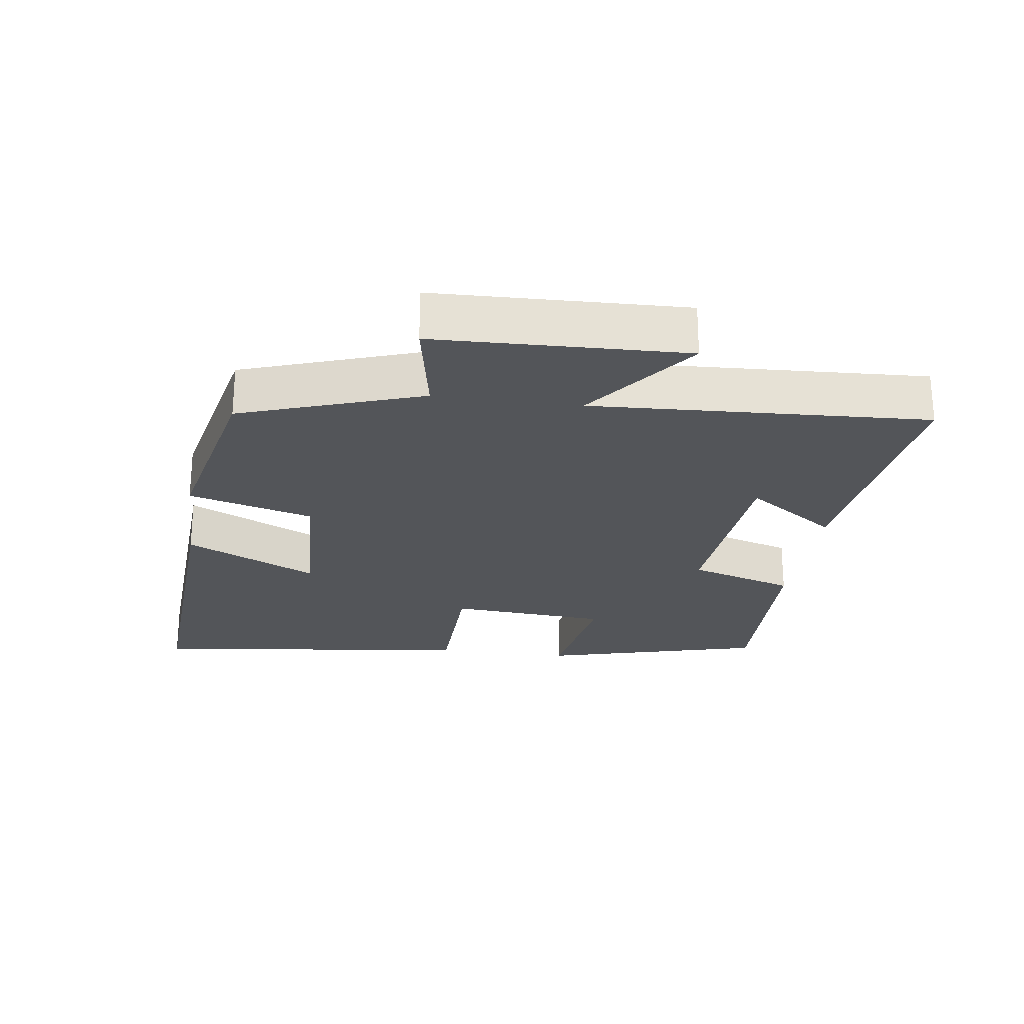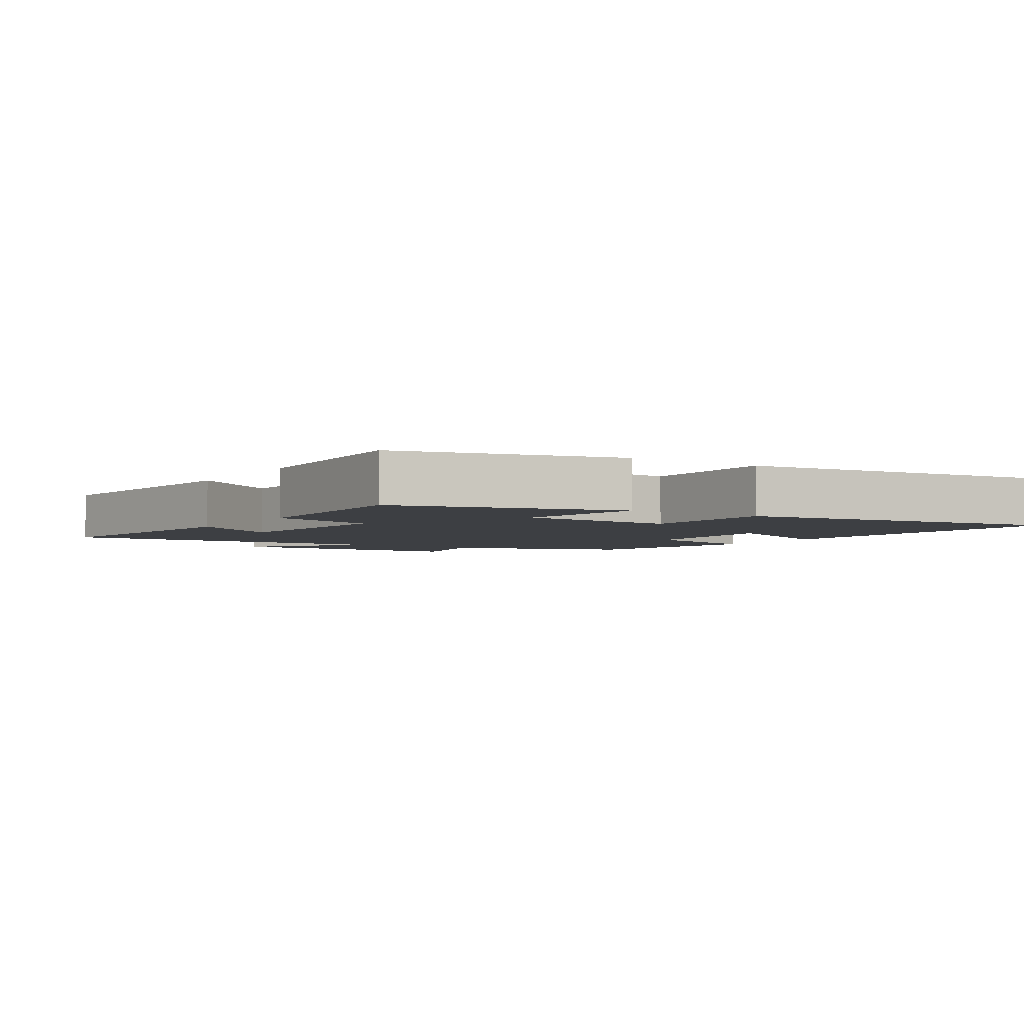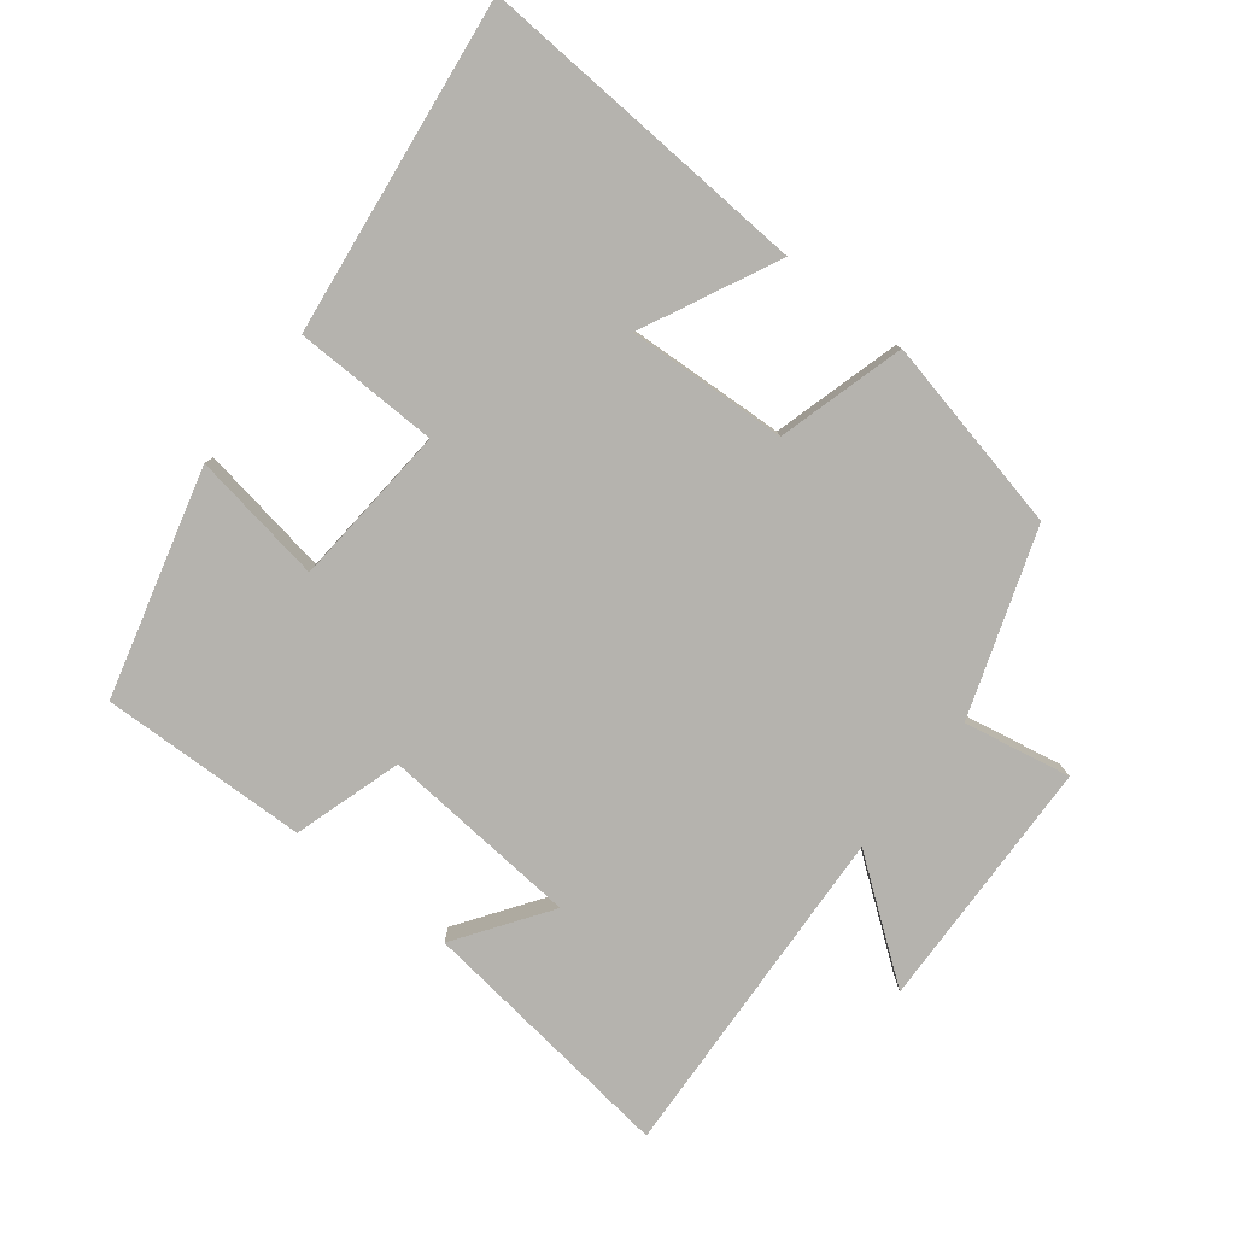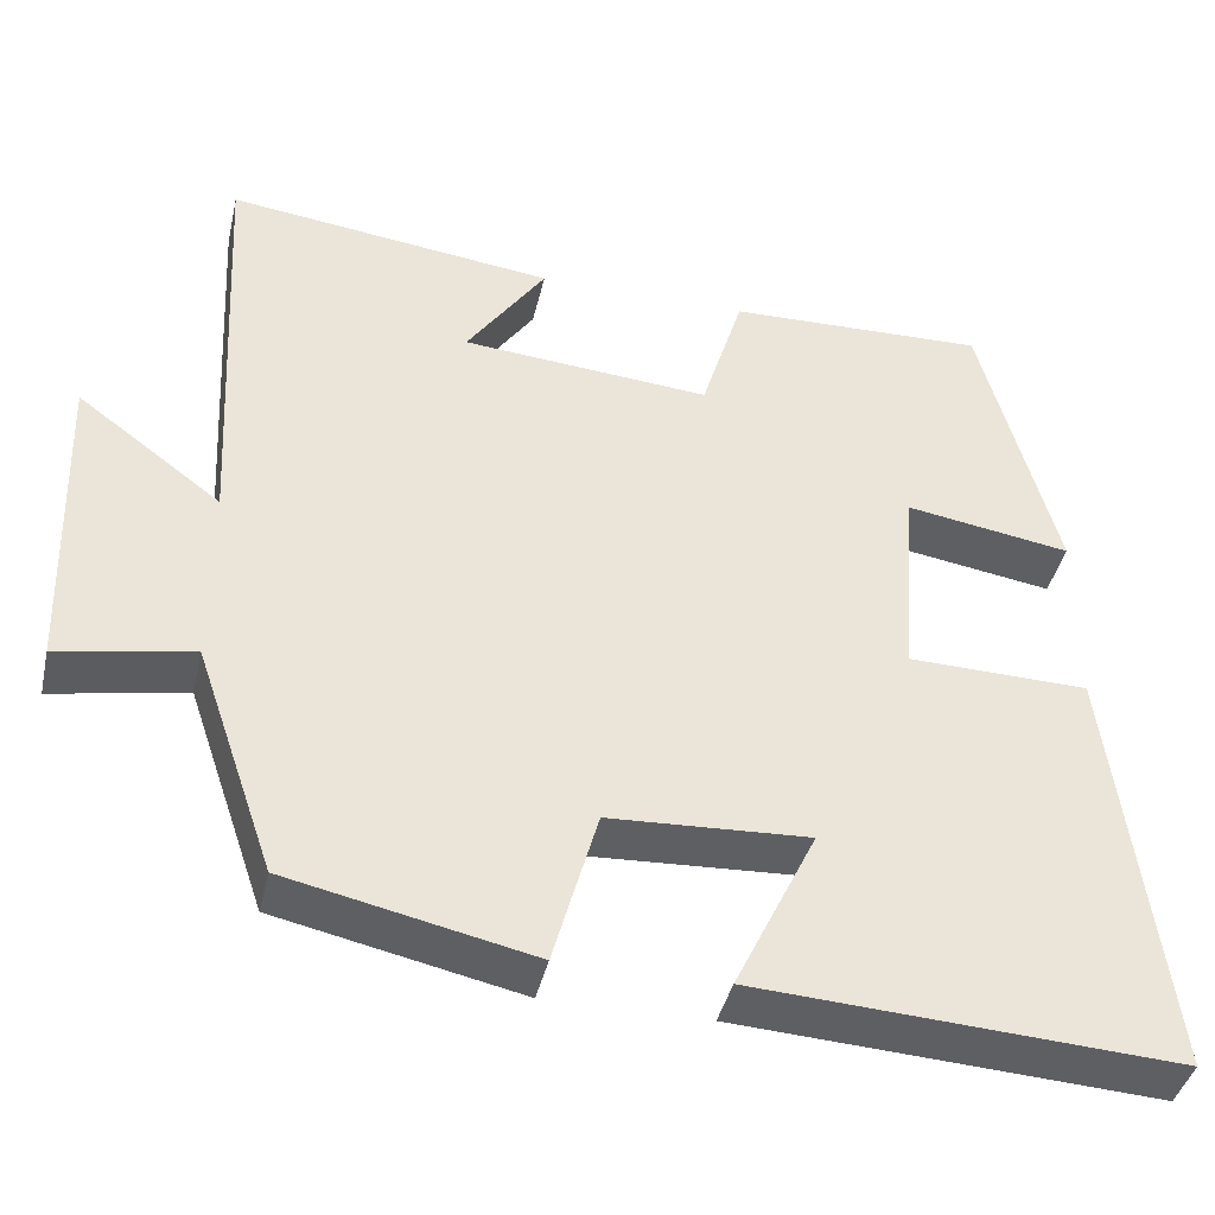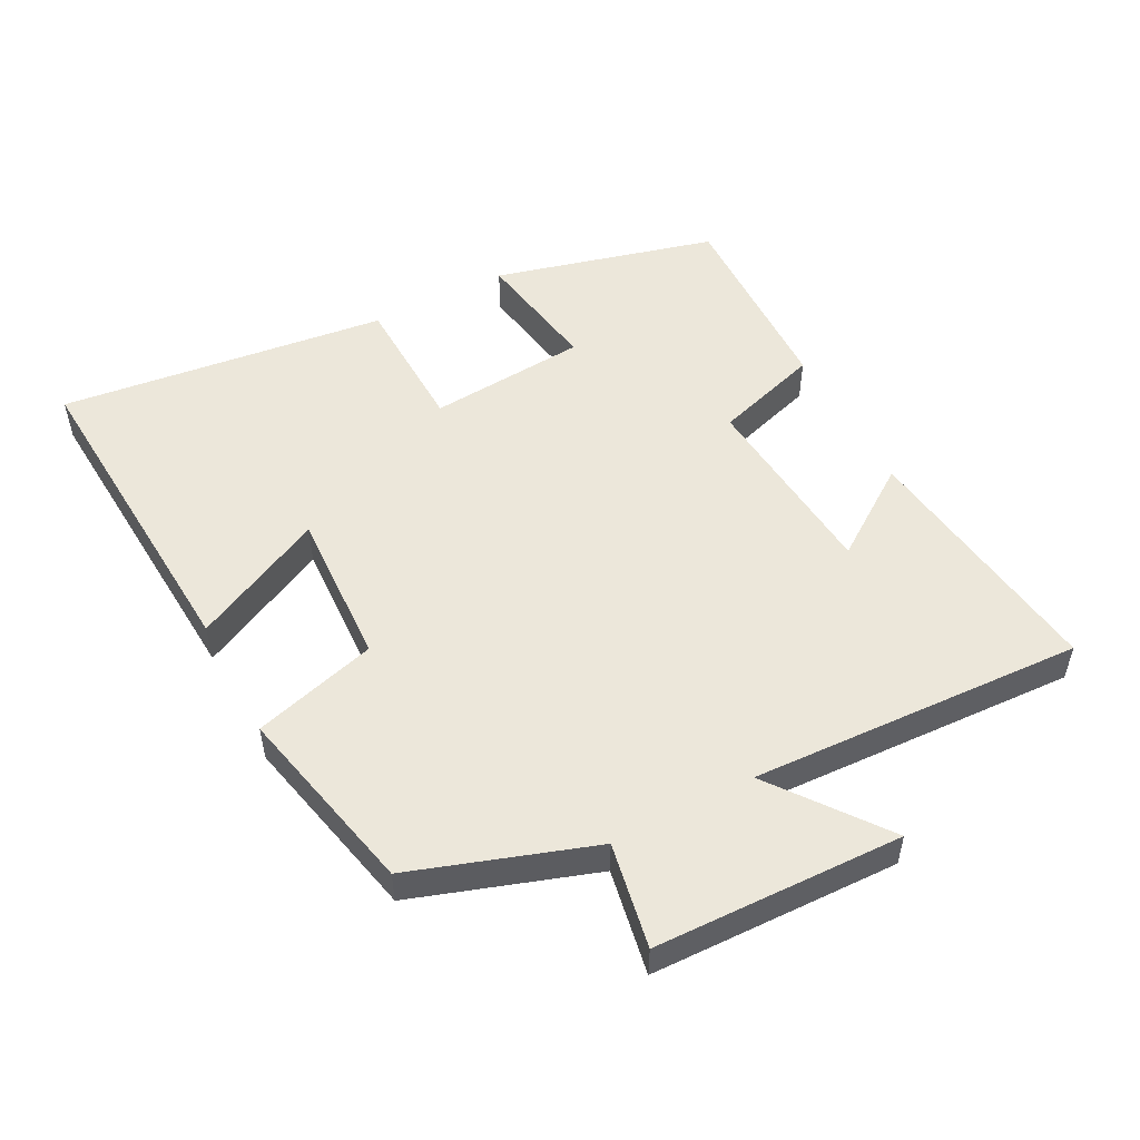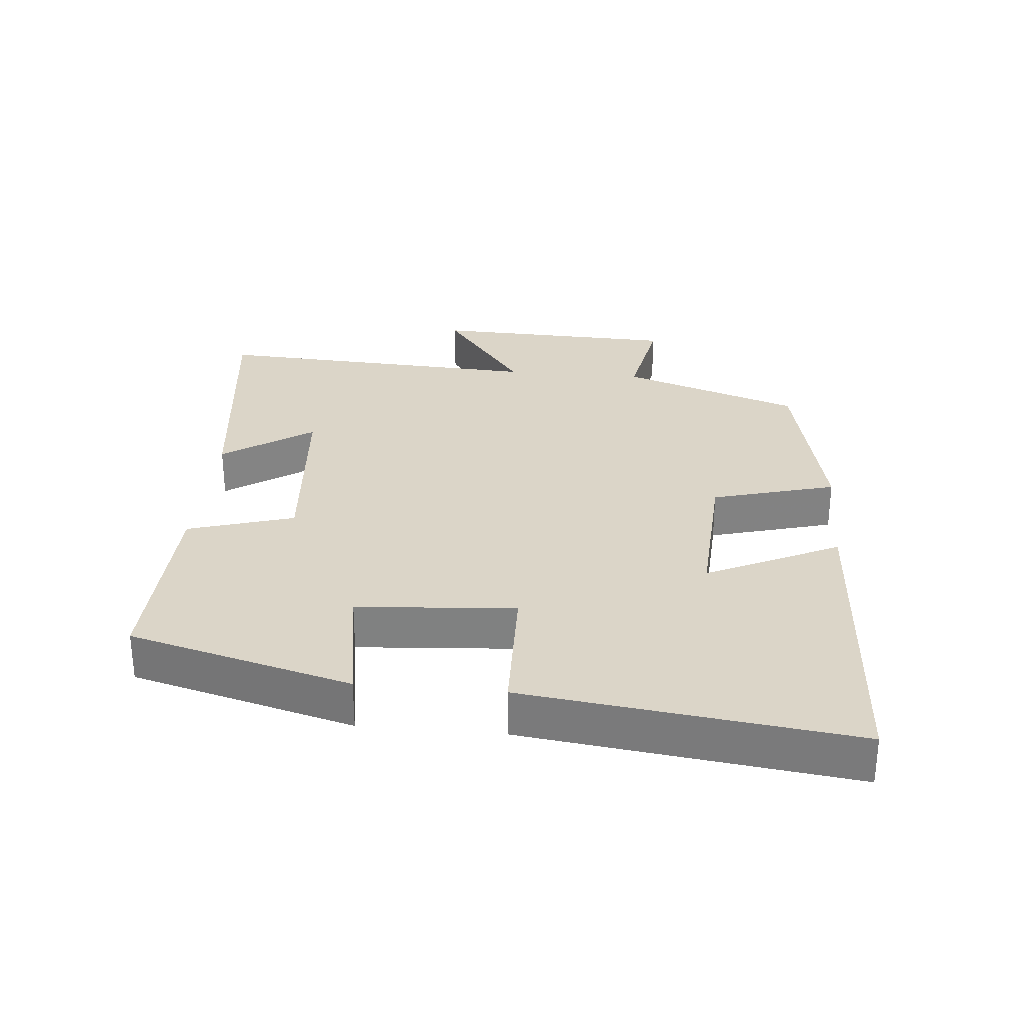
<metadata>
{"format":"obj","ext":"obj","renderer":"f3d","projection":"perspective","resolution":1024,"background":"white","views":[{"elev":-24.4,"azim":-98.0,"up":"+Y"},{"elev":-3.8,"azim":57.3,"up":"+Y"},{"elev":-79.9,"azim":141.9,"up":"+Y"},{"elev":-41.1,"azim":-12.8,"up":"+Z"},{"elev":52.0,"azim":-118.0,"up":"+Y"},{"elev":29.6,"azim":95.3,"up":"+Y"}]}
</metadata>
<code>
v 0.562 0.07 -0.529
v 0.069 0.07 -0.5
v 0.165 0.07 -0.302
v -0.069 0.07 -0.314
v -0.121 0.07 -0.5
v -0.407 0.07 -0.438
v -0.5 0.07 -0.168
v -0.657 0.07 -0.198
v -0.669 0.07 0.174
v -0.5 0.07 0.048
v -0.526 0.07 0.548
v -0.141 0.07 0.5
v -0.234 0.07 0.365
v 0.058 0.07 0.341
v 0.107 0.07 0.5
v 0.411 0.07 0.509
v 0.5 0.07 0.176
v 0.306 0.07 0.207
v 0.288 0.07 -0.031
v 0.5 0.07 -0.036
v 0.562 0 -0.529
v 0.069 0 -0.5
v 0.165 0 -0.302
v -0.069 0 -0.314
v -0.121 0 -0.5
v -0.407 0 -0.438
v -0.5 0 -0.168
v -0.657 0 -0.198
v -0.669 0 0.174
v -0.5 0 0.048
v -0.526 0 0.548
v -0.141 0 0.5
v -0.234 0 0.365
v 0.058 0 0.341
v 0.107 0 0.5
v 0.411 0 0.509
v 0.5 0 0.176
v 0.306 0 0.207
v 0.288 0 -0.031
v 0.5 0 -0.036
f 19 20 1
f 16 17 18
f 15 16 18
f 14 15 18
f 13 14 18 19
f 10 11 12 13
f 10 13 19
f 7 8 9 10
f 6 7 10
f 5 6 10
f 4 5 10
f 3 4 10 19
f 1 2 3
f 1 3 19
f 21 40 39
f 38 37 36
f 38 36 35
f 38 35 34
f 39 38 34 33
f 33 32 31 30
f 39 33 30
f 30 29 28 27
f 30 27 26
f 30 26 25
f 30 25 24
f 39 30 24 23
f 23 22 21
f 39 23 21
f 1 21 22 2
f 2 22 23 3
f 3 23 24 4
f 4 24 25 5
f 5 25 26 6
f 6 26 27 7
f 7 27 28 8
f 8 28 29 9
f 9 29 30 10
f 10 30 31 11
f 11 31 32 12
f 12 32 33 13
f 13 33 34 14
f 14 34 35 15
f 15 35 36 16
f 16 36 37 17
f 17 37 38 18
f 18 38 39 19
f 19 39 40 20
f 20 40 21 1

</code>
